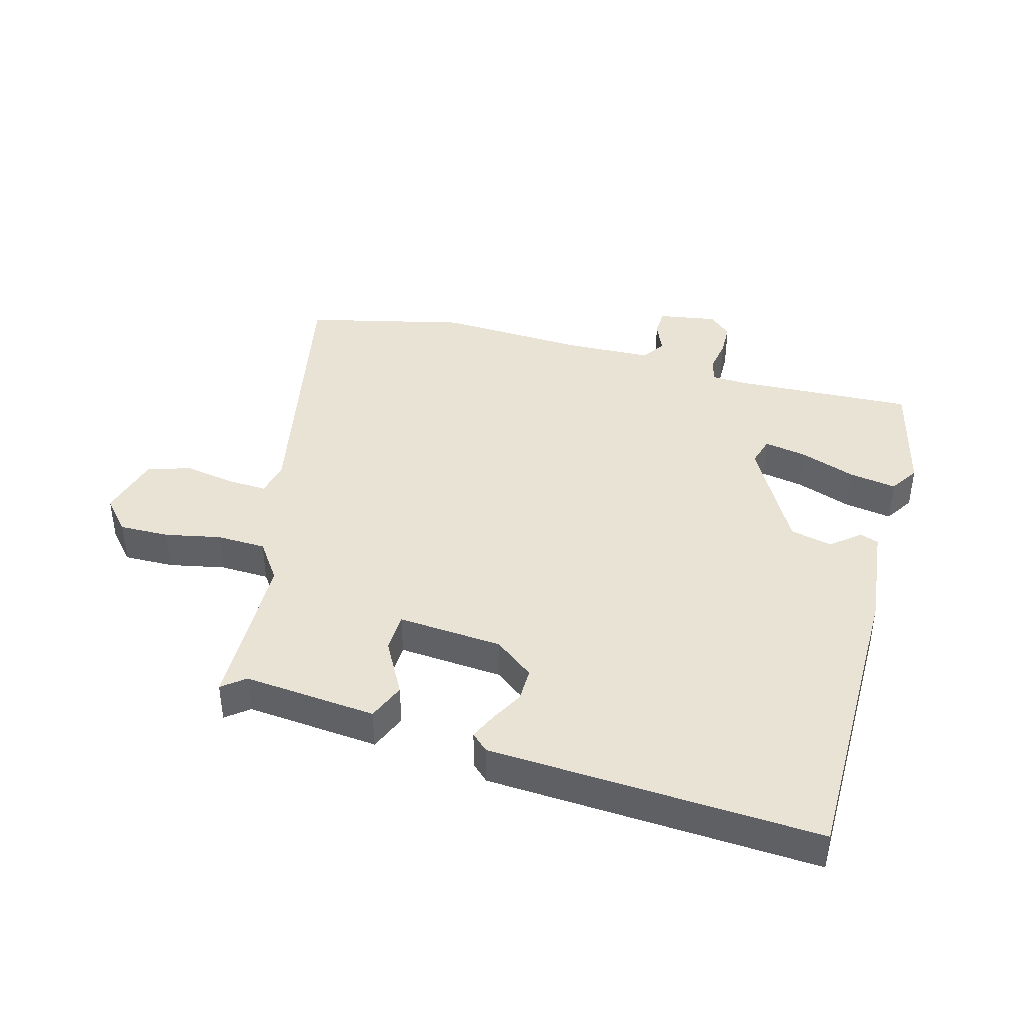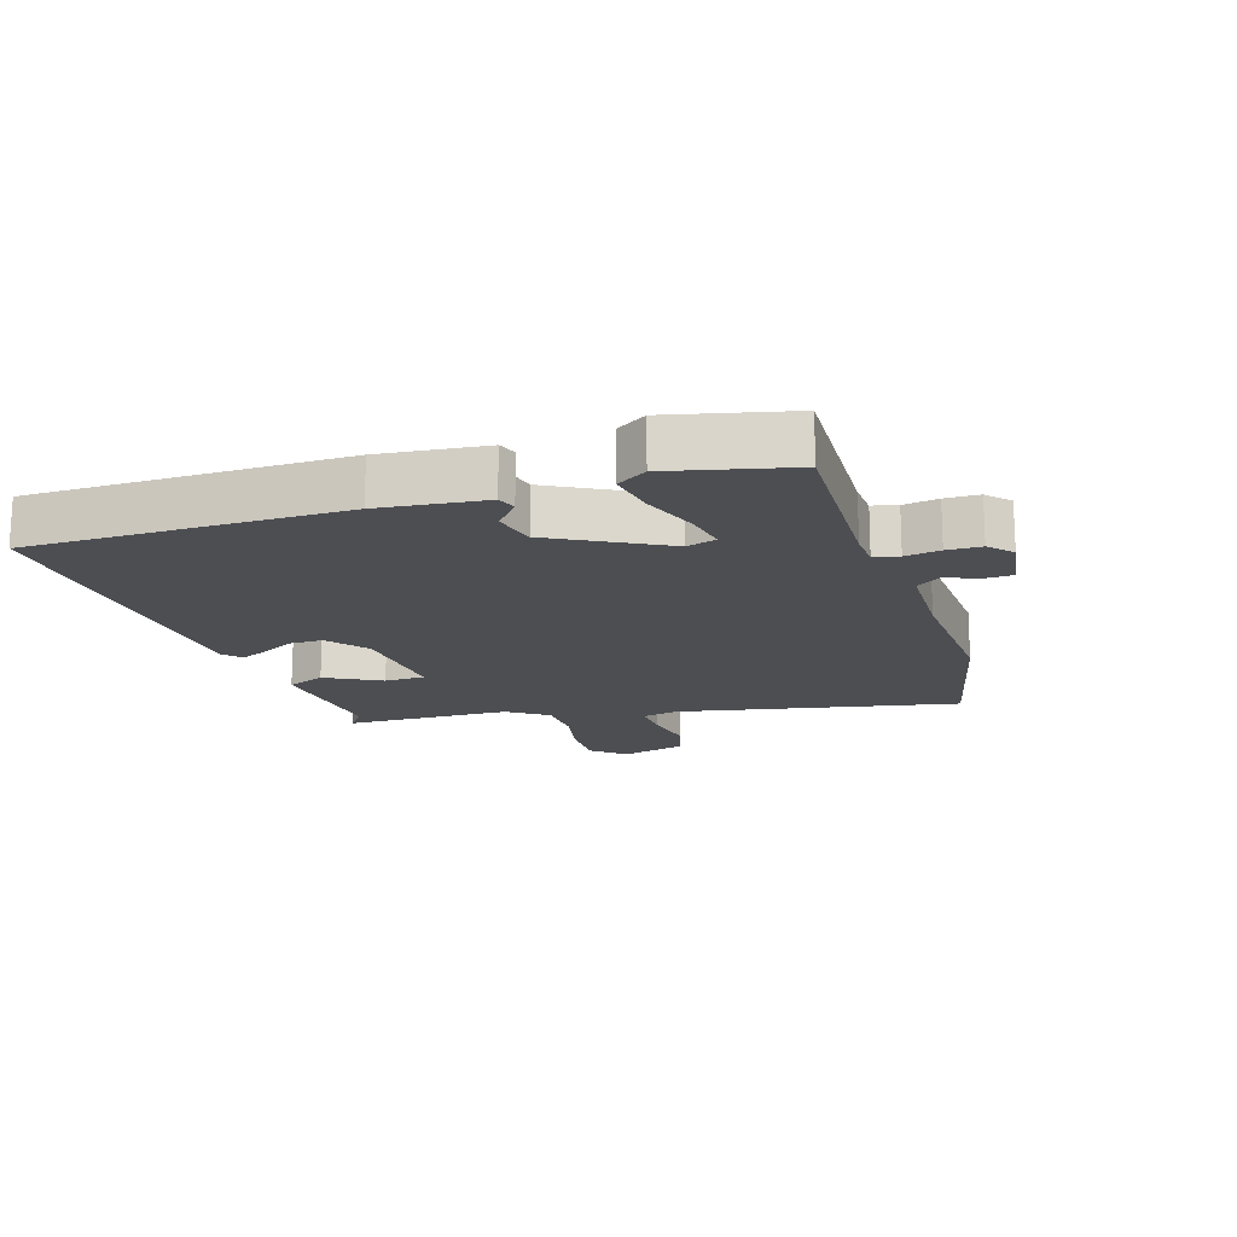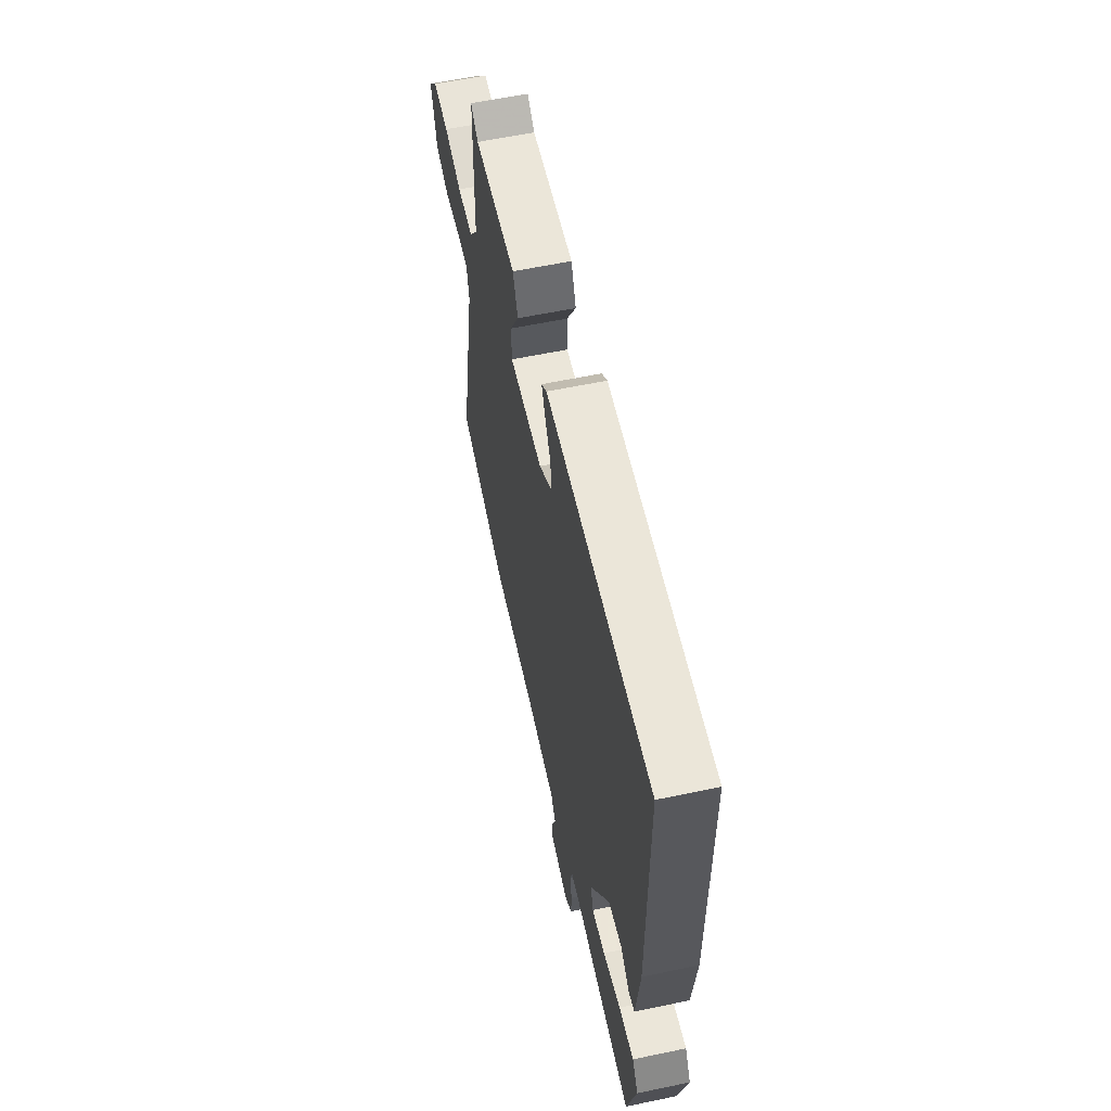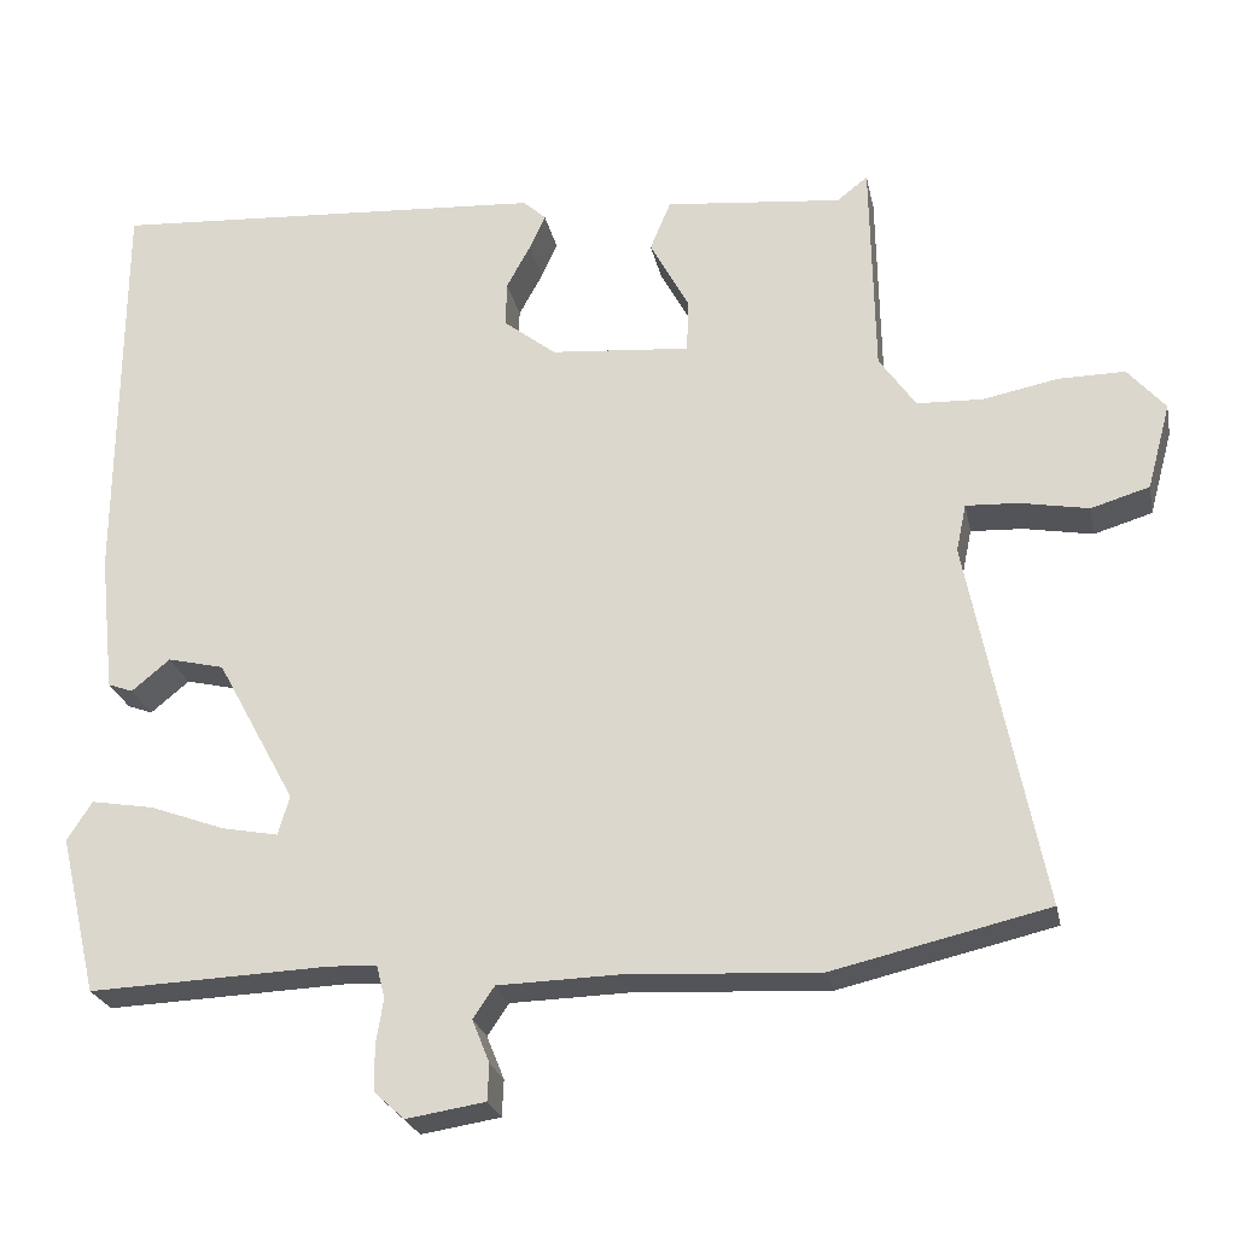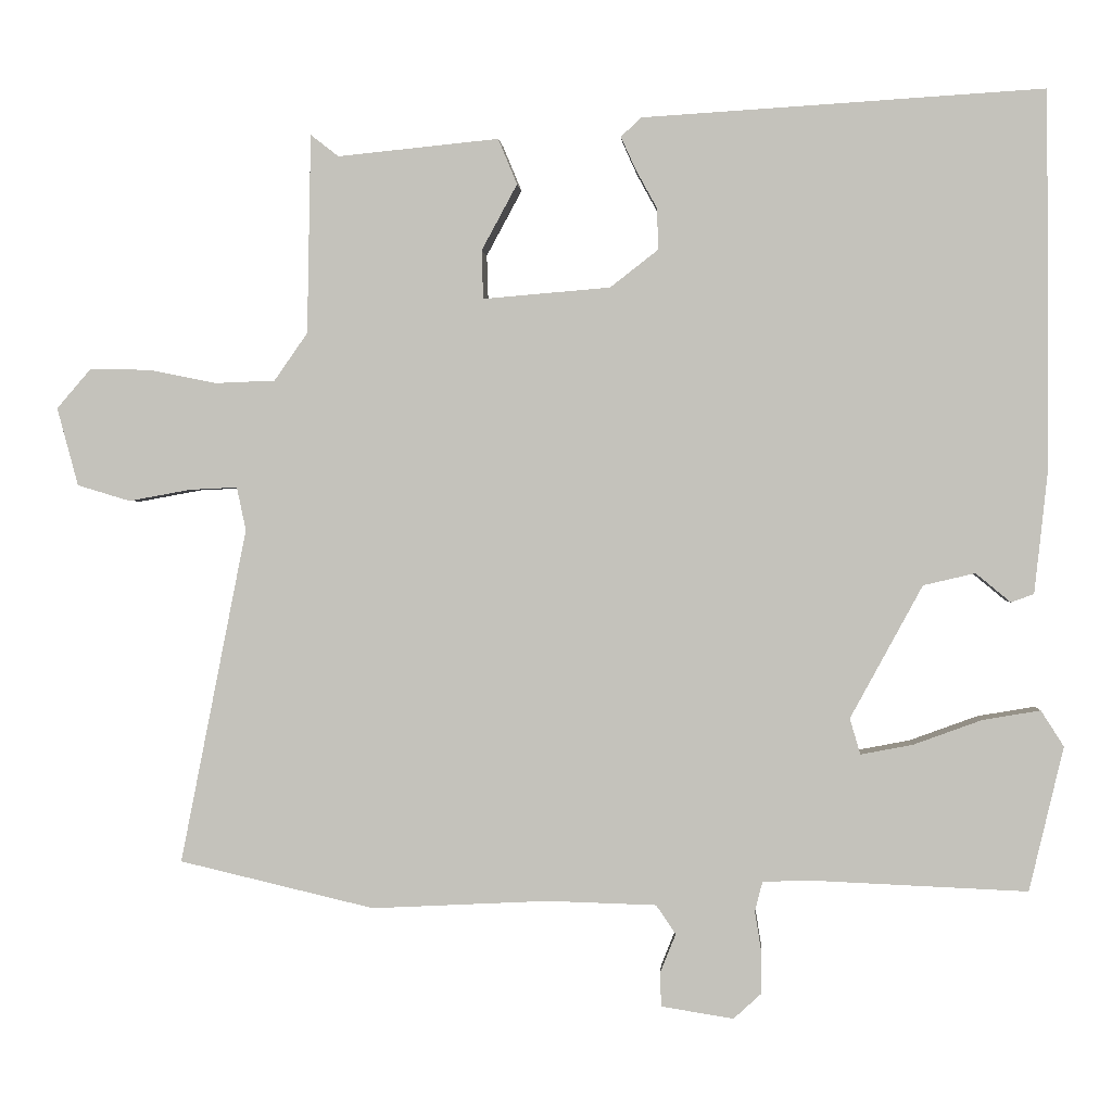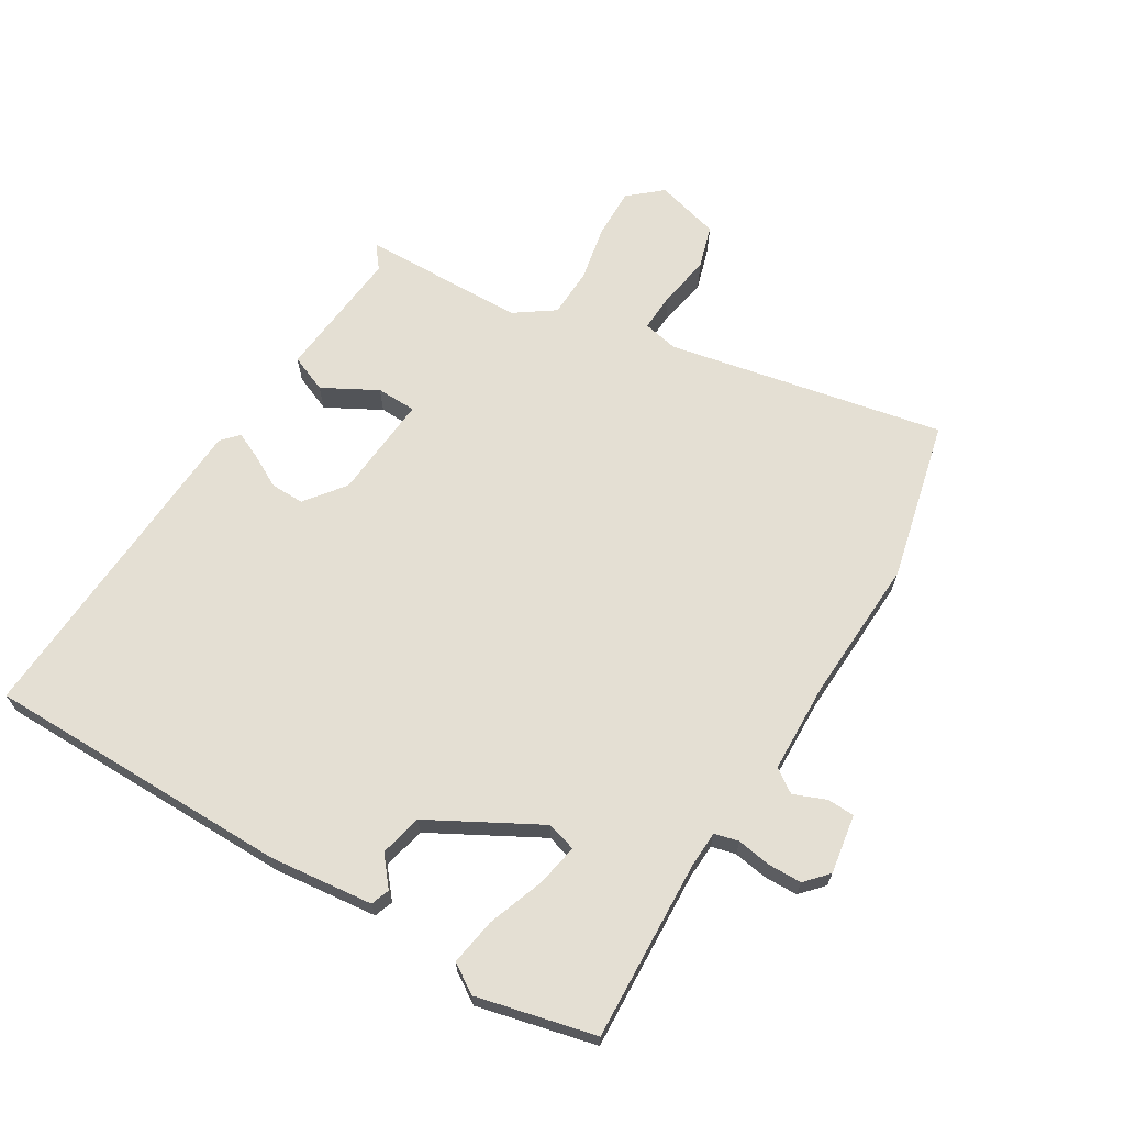
<metadata>
{"format":"obj","ext":"obj","renderer":"f3d","projection":"perspective","resolution":1024,"background":"white","views":[{"elev":41.2,"azim":15.1,"up":"+Y"},{"elev":-16.7,"azim":107.7,"up":"+Y"},{"elev":60.1,"azim":77.9,"up":"+Z"},{"elev":-24.3,"azim":-168.5,"up":"+Z"},{"elev":0.8,"azim":4.1,"up":"+Z"},{"elev":66.7,"azim":121.0,"up":"+Y"}]}
</metadata>
<code>
v -0.461 0.07 0.5
v -0.424 0.07 0.471
v -0.211 0.07 0.492
v -0.186 0.07 0.432
v -0.233 0.07 0.345
v -0.231 0.07 0.281
v -0.063 0.07 0.295
v 0 0.07 0.344
v -0.001 0.07 0.398
v -0.03 0.07 0.451
v -0.049 0.07 0.493
v -0.022 0.07 0.518
v 0.506 0.07 0.55
v 0.509 0.07 0.058
v 0.491 0.07 -0.108
v 0.461 0.07 -0.119
v 0.415 0.07 -0.081
v 0.347 0.07 -0.097
v 0.252 0.07 -0.272
v 0.266 0.07 -0.319
v 0.334 0.07 -0.306
v 0.424 0.07 -0.273
v 0.5 0.07 -0.26
v 0.53 0.07 -0.307
v 0.485 0.07 -0.497
v 0.194 0.07 -0.485
v 0.138 0.07 -0.488
v 0.128 0.07 -0.527
v 0.137 0.07 -0.582
v 0.136 0.07 -0.636
v 0.1 0.07 -0.669
v 0.005 0.07 -0.654
v 0.003 0.07 -0.61
v 0.024 0.07 -0.558
v -0.002 0.07 -0.52
v -0.145 0.07 -0.516
v -0.379 0.07 -0.528
v -0.637 0.07 -0.468
v -0.549 0.07 -0.025
v -0.561 0.07 0.032
v -0.624 0.07 0.029
v -0.706 0.07 0.014
v -0.776 0.07 0.035
v -0.804 0.07 0.138
v -0.759 0.07 0.19
v -0.679 0.07 0.189
v -0.589 0.07 0.171
v -0.51 0.07 0.174
v -0.466 0.07 0.237
v -0.461 0 0.5
v -0.424 0 0.471
v -0.211 0 0.492
v -0.186 0 0.432
v -0.233 0 0.345
v -0.231 0 0.281
v -0.063 0 0.295
v 0 0 0.344
v -0.001 0 0.398
v -0.03 0 0.451
v -0.049 0 0.493
v -0.022 0 0.518
v 0.506 0 0.55
v 0.509 0 0.058
v 0.491 0 -0.108
v 0.461 0 -0.119
v 0.415 0 -0.081
v 0.347 0 -0.097
v 0.252 0 -0.272
v 0.266 0 -0.319
v 0.334 0 -0.306
v 0.424 0 -0.273
v 0.5 0 -0.26
v 0.53 0 -0.307
v 0.485 0 -0.497
v 0.194 0 -0.485
v 0.138 0 -0.488
v 0.128 0 -0.527
v 0.137 0 -0.582
v 0.136 0 -0.636
v 0.1 0 -0.669
v 0.005 0 -0.654
v 0.003 0 -0.61
v 0.024 0 -0.558
v -0.002 0 -0.52
v -0.145 0 -0.516
v -0.379 0 -0.528
v -0.637 0 -0.468
v -0.549 0 -0.025
v -0.561 0 0.032
v -0.624 0 0.029
v -0.706 0 0.014
v -0.776 0 0.035
v -0.804 0 0.138
v -0.759 0 0.19
v -0.679 0 0.189
v -0.589 0 0.171
v -0.51 0 0.174
v -0.466 0 0.237
f 44 45 46 47
f 44 47 48
f 41 42 43 44
f 40 41 44 48
f 39 40 48 49
f 36 37 38 39
f 35 36 39 49
f 31 32 33 34
f 28 29 30 31
f 28 31 34 35
f 23 24 25 26
f 21 22 23 26
f 20 21 26 27
f 19 20 27
f 14 15 16 17
f 14 17 18
f 13 14 18
f 12 13 18 19
f 9 10 11 12
f 2 3 4 5
f 2 5 6
f 1 2 6
f 49 1 6
f 27 28 35 49
f 27 49 6 7
f 19 27 7 8
f 9 12 19
f 8 9 19
f 96 95 94 93
f 97 96 93
f 93 92 91 90
f 97 93 90 89
f 98 97 89 88
f 88 87 86 85
f 98 88 85 84
f 83 82 81 80
f 80 79 78 77
f 84 83 80 77
f 75 74 73 72
f 75 72 71 70
f 76 75 70 69
f 76 69 68
f 66 65 64 63
f 67 66 63
f 67 63 62
f 68 67 62 61
f 61 60 59 58
f 54 53 52 51
f 55 54 51
f 55 51 50
f 55 50 98
f 98 84 77 76
f 56 55 98 76
f 57 56 76 68
f 68 61 58
f 68 58 57
f 1 50 51 2
f 2 51 52 3
f 3 52 53 4
f 4 53 54 5
f 5 54 55 6
f 6 55 56 7
f 7 56 57 8
f 8 57 58 9
f 9 58 59 10
f 10 59 60 11
f 11 60 61 12
f 12 61 62 13
f 13 62 63 14
f 14 63 64 15
f 15 64 65 16
f 16 65 66 17
f 17 66 67 18
f 18 67 68 19
f 19 68 69 20
f 20 69 70 21
f 21 70 71 22
f 22 71 72 23
f 23 72 73 24
f 24 73 74 25
f 25 74 75 26
f 26 75 76 27
f 27 76 77 28
f 28 77 78 29
f 29 78 79 30
f 30 79 80 31
f 31 80 81 32
f 32 81 82 33
f 33 82 83 34
f 34 83 84 35
f 35 84 85 36
f 36 85 86 37
f 37 86 87 38
f 38 87 88 39
f 39 88 89 40
f 40 89 90 41
f 41 90 91 42
f 42 91 92 43
f 43 92 93 44
f 44 93 94 45
f 45 94 95 46
f 46 95 96 47
f 47 96 97 48
f 48 97 98 49
f 49 98 50 1

</code>
